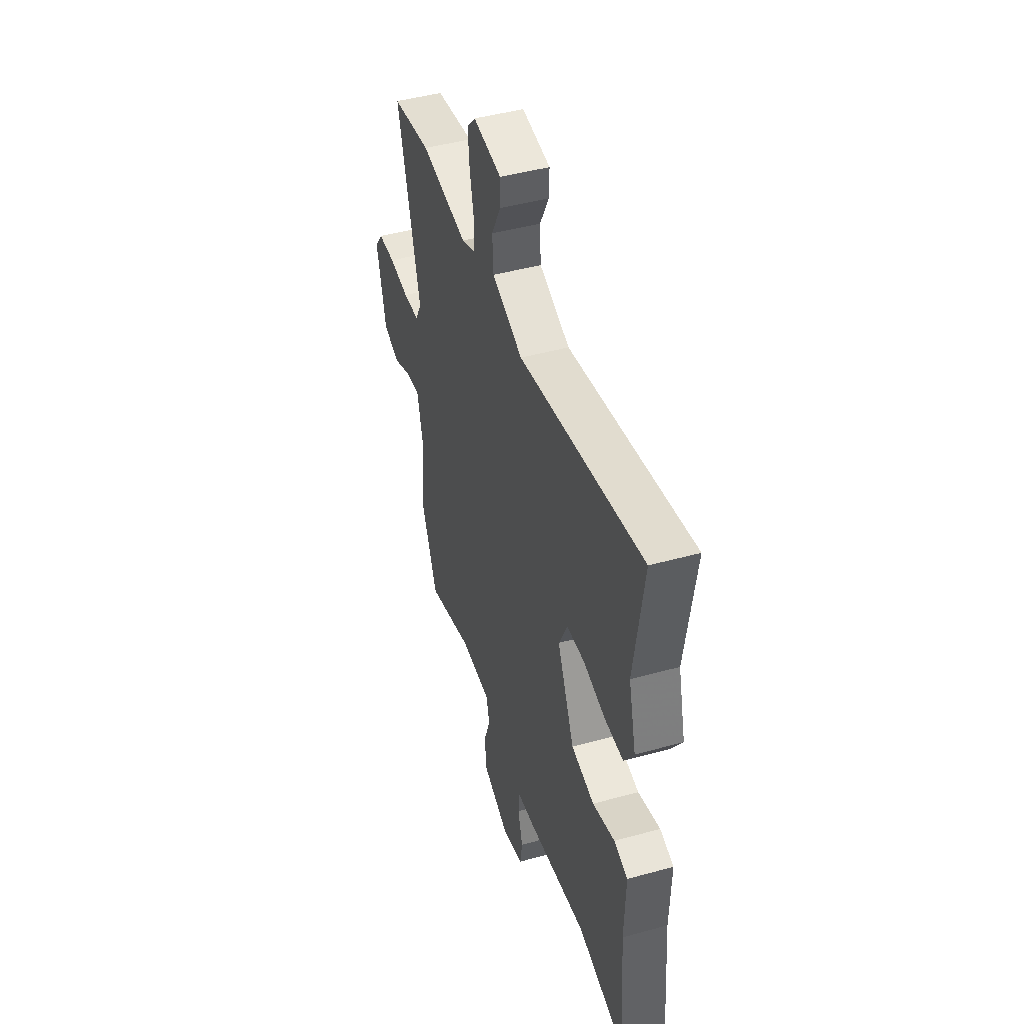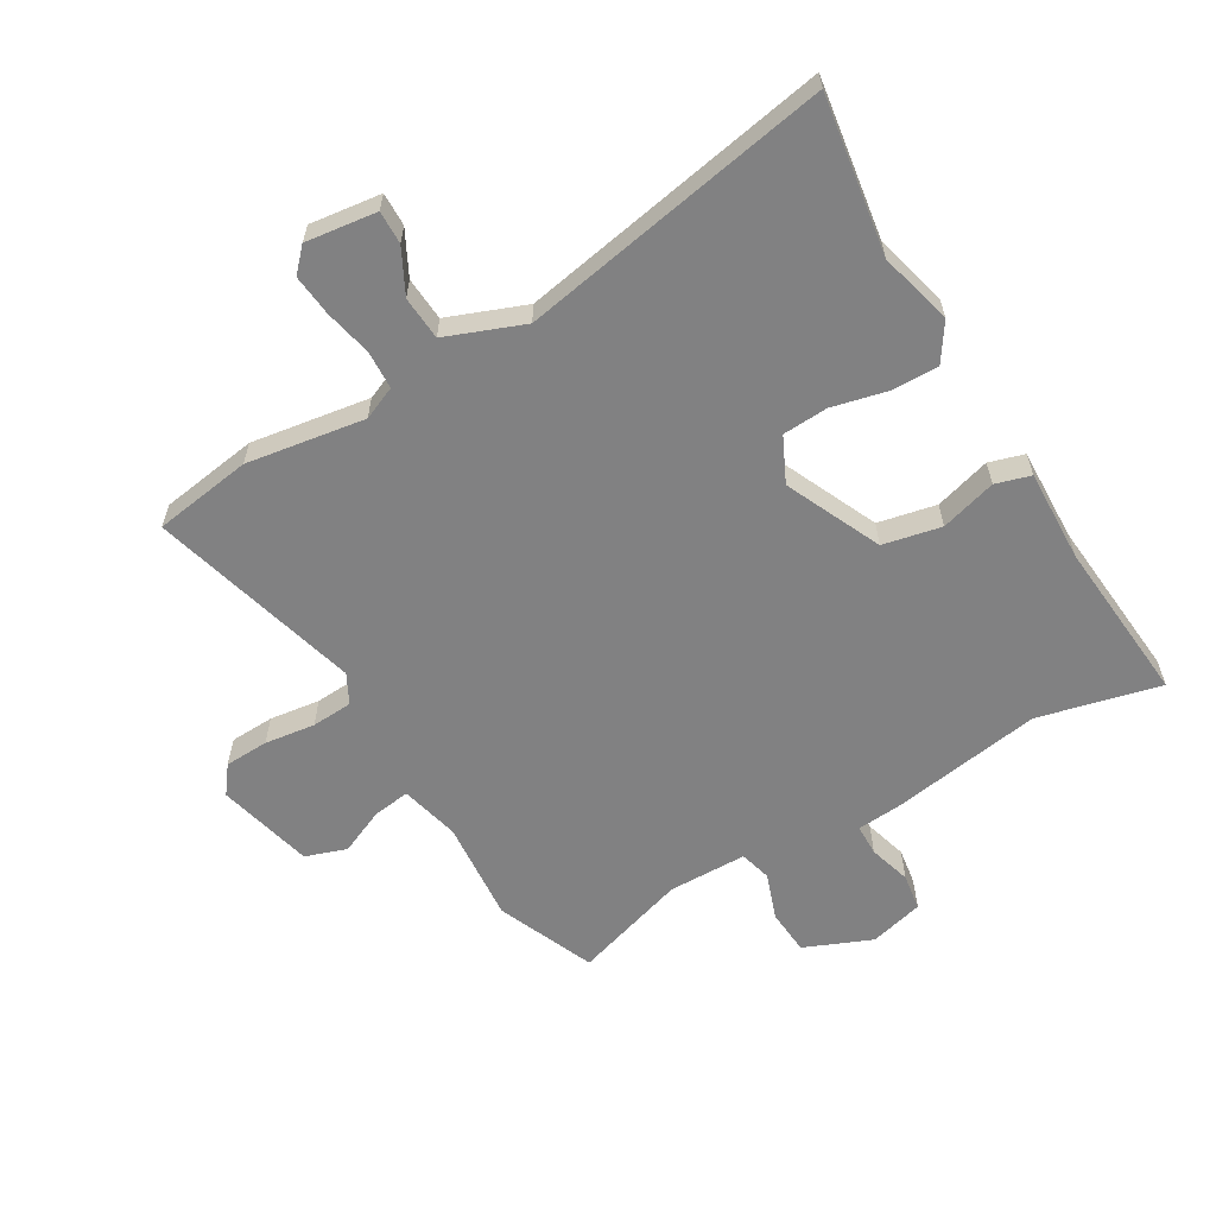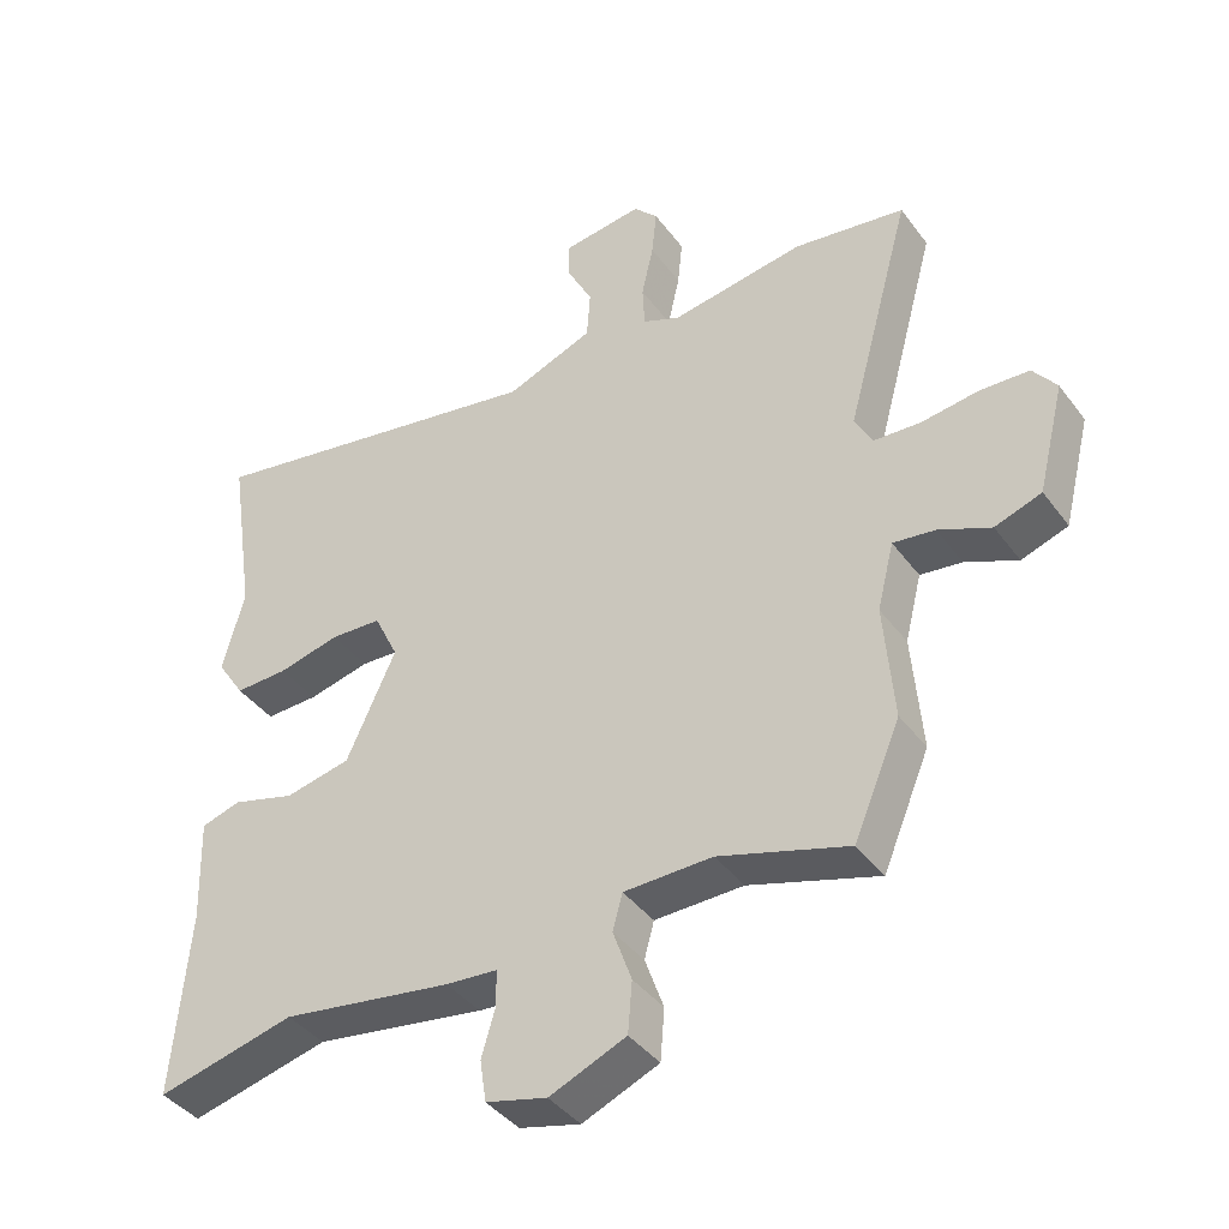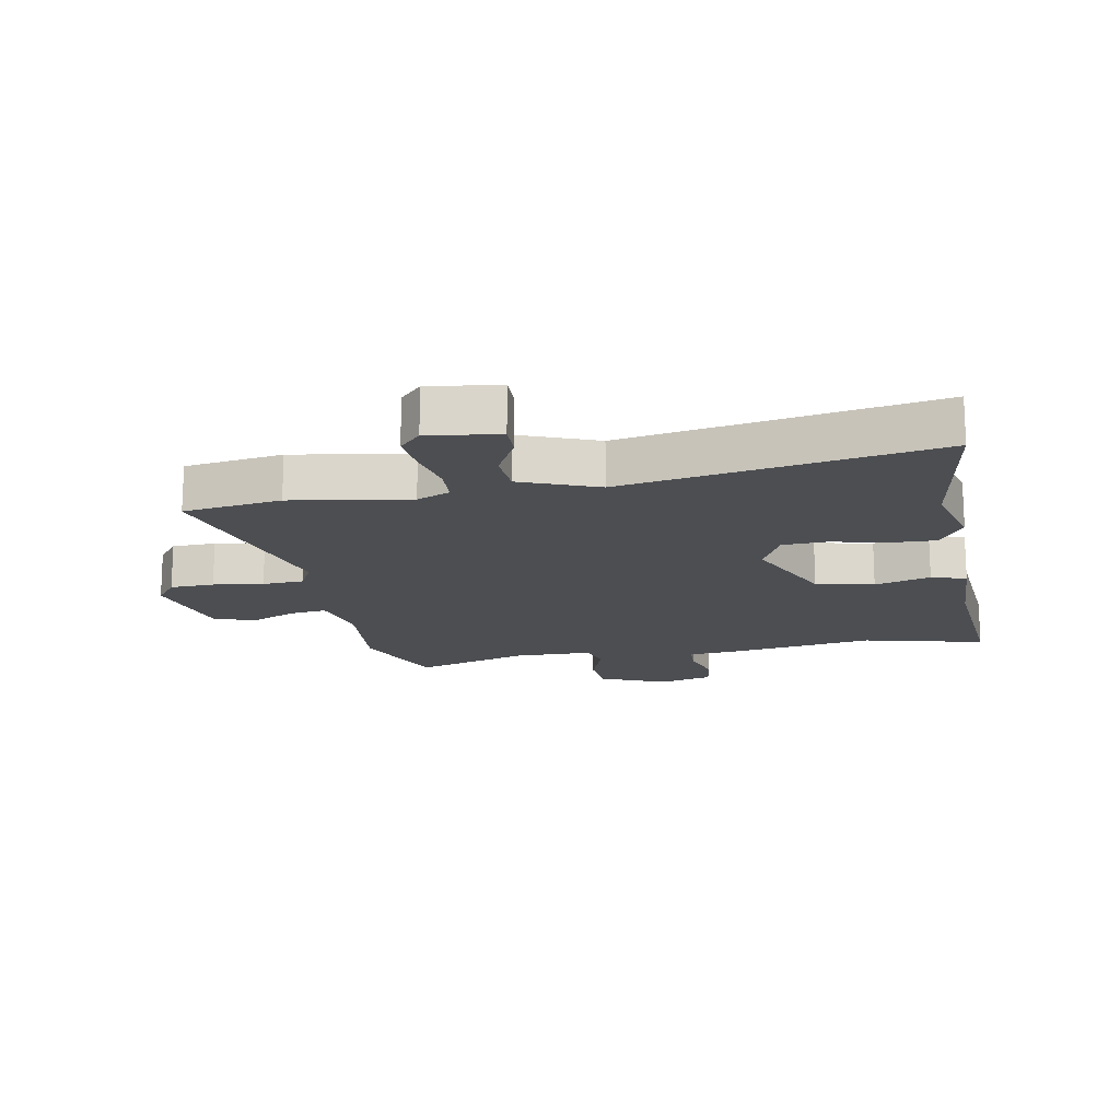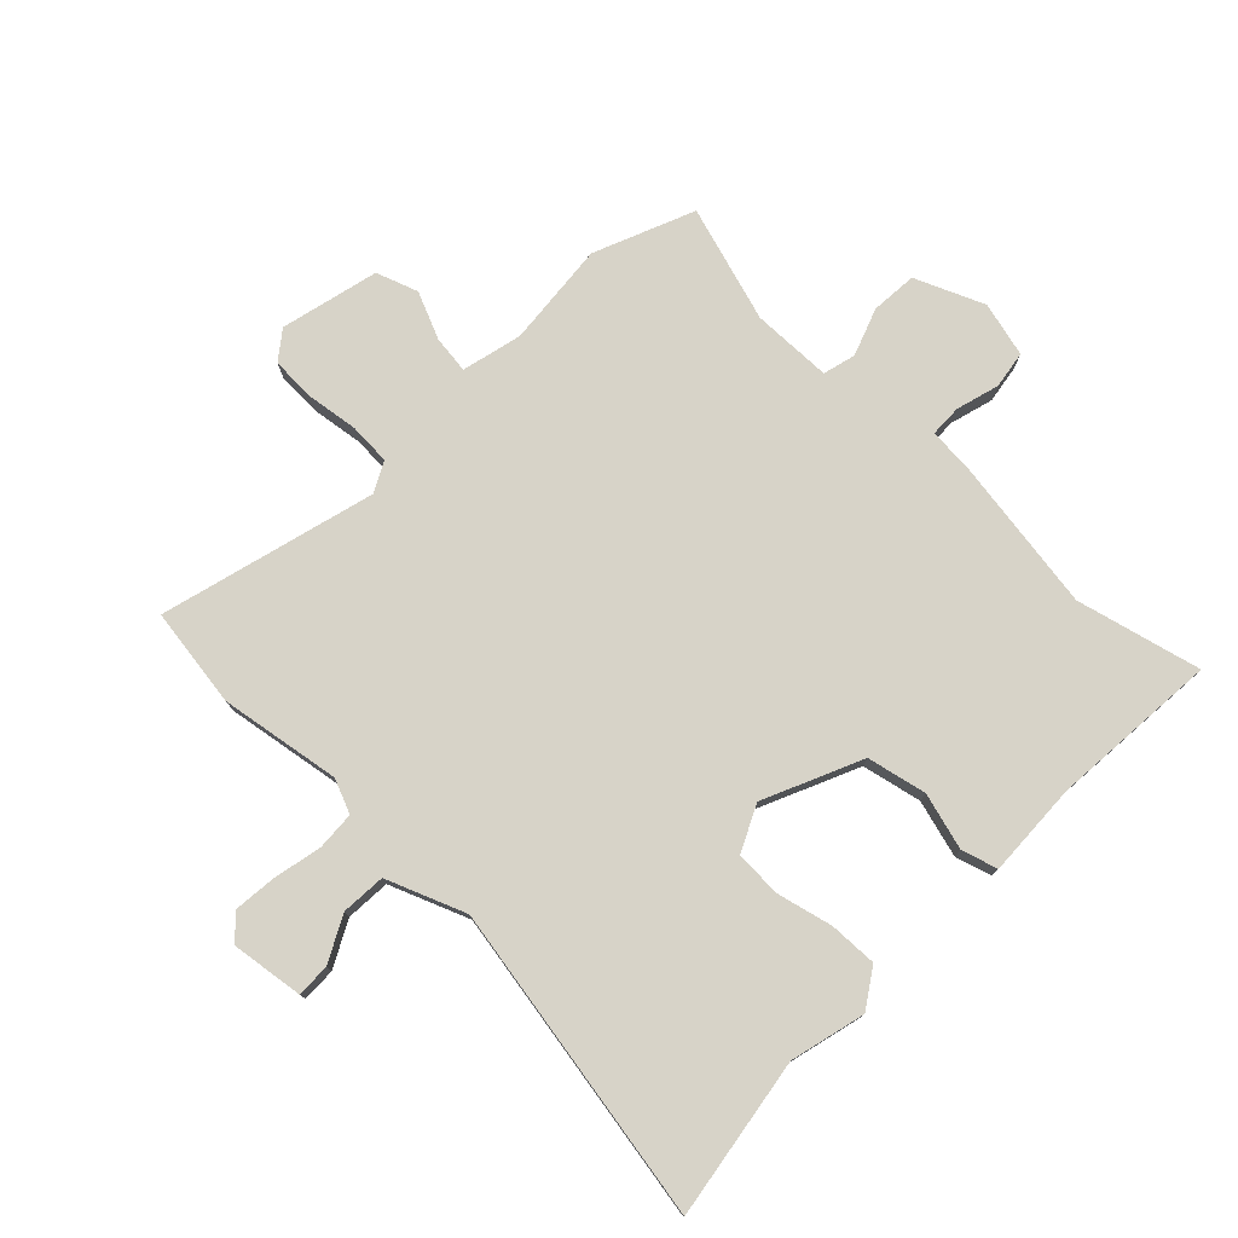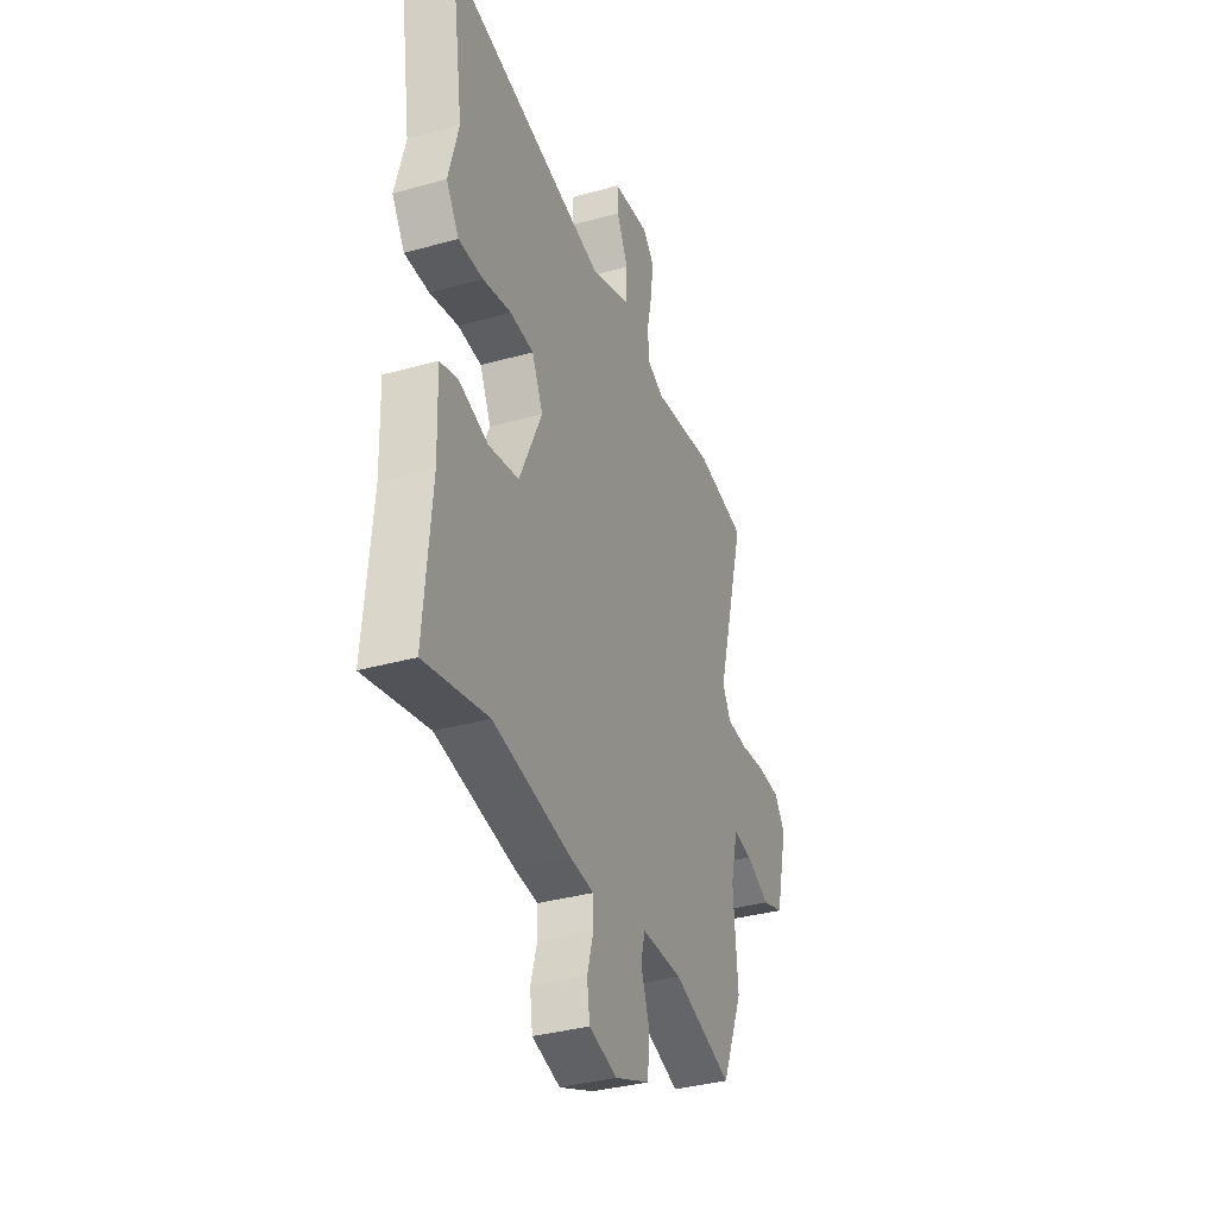
<metadata>
{"format":"obj","ext":"obj","renderer":"f3d","projection":"perspective","resolution":1024,"background":"white","views":[{"elev":45.5,"azim":72.3,"up":"+Z"},{"elev":-60.5,"azim":30.5,"up":"+Y"},{"elev":-40.5,"azim":-147.0,"up":"+Z"},{"elev":-16.5,"azim":10.3,"up":"+Y"},{"elev":77.0,"azim":43.8,"up":"+Y"},{"elev":-35.9,"azim":110.2,"up":"+Z"}]}
</metadata>
<code>
v 0.511 0.07 0.573
v 0.472 0.07 0.316
v 0.503 0.07 0.196
v 0.463 0.07 0.135
v 0.386 0.07 0.137
v 0.297 0.07 0.158
v 0.223 0.07 0.154
v 0.188 0.07 0.081
v 0.259 0.07 -0.075
v 0.354 0.07 -0.095
v 0.445 0.07 -0.069
v 0.502 0.07 -0.086
v 0.497 0.07 -0.237
v 0.52 0.07 -0.505
v 0.321 0.07 -0.457
v 0.075 0.07 -0.496
v 0.001 0.07 -0.502
v 0 0.07 -0.553
v 0.02 0.07 -0.622
v 0.011 0.07 -0.682
v -0.077 0.07 -0.705
v -0.187 0.07 -0.659
v -0.193 0.07 -0.585
v -0.166 0.07 -0.509
v -0.18 0.07 -0.457
v -0.308 0.07 -0.455
v -0.494 0.07 -0.513
v -0.561 0.07 -0.354
v -0.547 0.07 -0.186
v -0.571 0.07 -0.09
v -0.631 0.07 -0.098
v -0.706 0.07 -0.131
v -0.773 0.07 -0.108
v -0.812 0.07 0.049
v -0.778 0.07 0.094
v -0.706 0.07 0.097
v -0.624 0.07 0.086
v -0.557 0.07 0.09
v -0.532 0.07 0.138
v -0.626 0.07 0.481
v -0.466 0.07 0.505
v -0.273 0.07 0.475
v -0.219 0.07 0.498
v -0.216 0.07 0.56
v -0.233 0.07 0.637
v -0.24 0.07 0.705
v -0.205 0.07 0.742
v -0.089 0.07 0.727
v -0.09 0.07 0.673
v -0.127 0.07 0.601
v -0.122 0.07 0.53
v 0.004 0.07 0.481
v 0.511 0 0.573
v 0.472 0 0.316
v 0.503 0 0.196
v 0.463 0 0.135
v 0.386 0 0.137
v 0.297 0 0.158
v 0.223 0 0.154
v 0.188 0 0.081
v 0.259 0 -0.075
v 0.354 0 -0.095
v 0.445 0 -0.069
v 0.502 0 -0.086
v 0.497 0 -0.237
v 0.52 0 -0.505
v 0.321 0 -0.457
v 0.075 0 -0.496
v 0.001 0 -0.502
v 0 0 -0.553
v 0.02 0 -0.622
v 0.011 0 -0.682
v -0.077 0 -0.705
v -0.187 0 -0.659
v -0.193 0 -0.585
v -0.166 0 -0.509
v -0.18 0 -0.457
v -0.308 0 -0.455
v -0.494 0 -0.513
v -0.561 0 -0.354
v -0.547 0 -0.186
v -0.571 0 -0.09
v -0.631 0 -0.098
v -0.706 0 -0.131
v -0.773 0 -0.108
v -0.812 0 0.049
v -0.778 0 0.094
v -0.706 0 0.097
v -0.624 0 0.086
v -0.557 0 0.09
v -0.532 0 0.138
v -0.626 0 0.481
v -0.466 0 0.505
v -0.273 0 0.475
v -0.219 0 0.498
v -0.216 0 0.56
v -0.233 0 0.637
v -0.24 0 0.705
v -0.205 0 0.742
v -0.089 0 0.727
v -0.09 0 0.673
v -0.127 0 0.601
v -0.122 0 0.53
v 0.004 0 0.481
f 48 49 50
f 47 48 50
f 46 47 50
f 45 46 50
f 44 45 50
f 43 44 50 51
f 42 43 51 52
f 39 40 41 42
f 38 39 42 52
f 35 36 37
f 34 35 37
f 33 34 37
f 32 33 37
f 31 32 37
f 30 31 37 38
f 52 1 2
f 38 52 2
f 30 38 2
f 29 30 2
f 26 27 28 29
f 22 23 24
f 21 22 24
f 20 21 24
f 19 20 24
f 18 19 24
f 17 18 24 25
f 15 16 17 25
f 13 14 15
f 15 25 26
f 13 15 26
f 12 13 26
f 11 12 26
f 10 11 26
f 4 5 6
f 3 4 6
f 2 3 6
f 2 6 7
f 29 2 7
f 9 10 26 29
f 8 9 29
f 7 8 29
f 102 101 100
f 102 100 99
f 102 99 98
f 102 98 97
f 102 97 96
f 103 102 96 95
f 104 103 95 94
f 94 93 92 91
f 104 94 91 90
f 89 88 87
f 89 87 86
f 89 86 85
f 89 85 84
f 89 84 83
f 90 89 83 82
f 54 53 104
f 54 104 90
f 54 90 82
f 54 82 81
f 81 80 79 78
f 76 75 74
f 76 74 73
f 76 73 72
f 76 72 71
f 76 71 70
f 77 76 70 69
f 77 69 68 67
f 67 66 65
f 78 77 67
f 78 67 65
f 78 65 64
f 78 64 63
f 78 63 62
f 58 57 56
f 58 56 55
f 58 55 54
f 59 58 54
f 59 54 81
f 81 78 62 61
f 81 61 60
f 81 60 59
f 1 53 54 2
f 2 54 55 3
f 3 55 56 4
f 4 56 57 5
f 5 57 58 6
f 6 58 59 7
f 7 59 60 8
f 8 60 61 9
f 9 61 62 10
f 10 62 63 11
f 11 63 64 12
f 12 64 65 13
f 13 65 66 14
f 14 66 67 15
f 15 67 68 16
f 16 68 69 17
f 17 69 70 18
f 18 70 71 19
f 19 71 72 20
f 20 72 73 21
f 21 73 74 22
f 22 74 75 23
f 23 75 76 24
f 24 76 77 25
f 25 77 78 26
f 26 78 79 27
f 27 79 80 28
f 28 80 81 29
f 29 81 82 30
f 30 82 83 31
f 31 83 84 32
f 32 84 85 33
f 33 85 86 34
f 34 86 87 35
f 35 87 88 36
f 36 88 89 37
f 37 89 90 38
f 38 90 91 39
f 39 91 92 40
f 40 92 93 41
f 41 93 94 42
f 42 94 95 43
f 43 95 96 44
f 44 96 97 45
f 45 97 98 46
f 46 98 99 47
f 47 99 100 48
f 48 100 101 49
f 49 101 102 50
f 50 102 103 51
f 51 103 104 52
f 52 104 53 1

</code>
